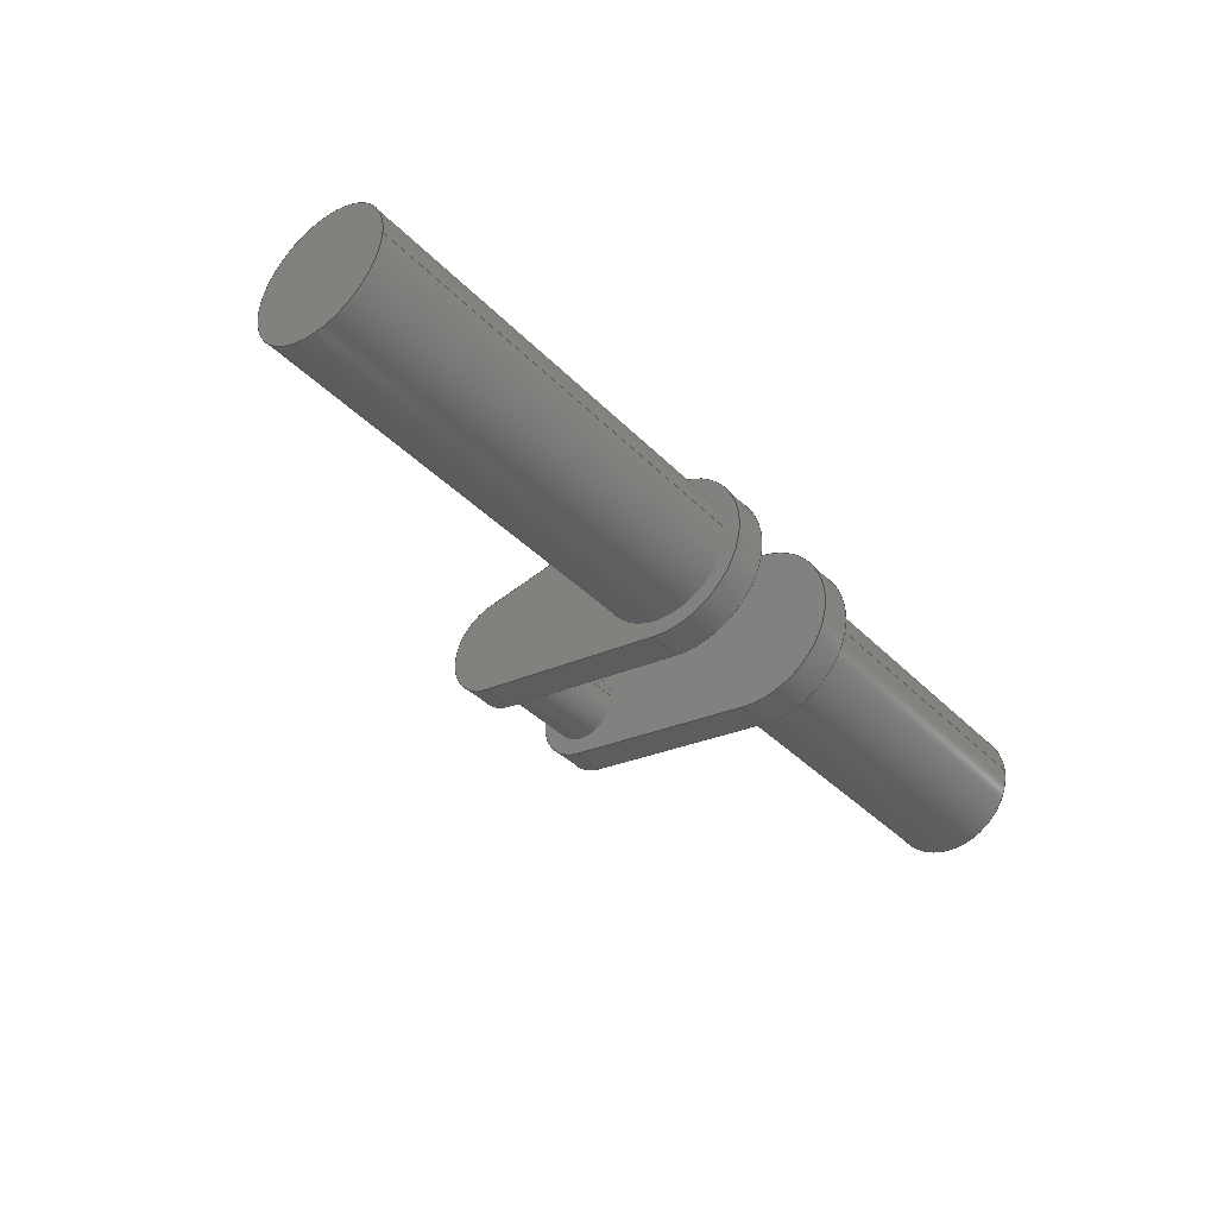
<metadata>
{"format":"step","ext":"step","renderer":"f3d","projection":"perspective","resolution":1024,"background":"white","views":[{"elev":-38.7,"azim":-51.3,"up":"+Z"}]}
</metadata>
<code>
ISO-10303-21;
DATA;
#1=MECHANICAL_DESIGN_GEOMETRIC_PRESENTATION_REPRESENTATION('',(#4,#5),
#468);
#2=SHAPE_REPRESENTATION_RELATIONSHIP('SRR','None',#475,#3);
#3=ADVANCED_BREP_SHAPE_REPRESENTATION('',(#6,#7),#467);
#4=STYLED_ITEM('',(#485),#6);
#5=STYLED_ITEM('',(#484),#7);
#6=MANIFOLD_SOLID_BREP('Body1',#259);
#7=MANIFOLD_SOLID_BREP('Body3',#260);
#8=CYLINDRICAL_SURFACE('',#279,2.5);
#9=CYLINDRICAL_SURFACE('',#282,1.5);
#10=CYLINDRICAL_SURFACE('',#285,1);
#11=CYLINDRICAL_SURFACE('',#291,2.5);
#12=CYLINDRICAL_SURFACE('',#294,1.5);
#13=CYLINDRICAL_SURFACE('',#300,2);
#14=CYLINDRICAL_SURFACE('',#301,2);
#15=FACE_BOUND('',#37,.T.);
#16=FACE_BOUND('',#45,.T.);
#17=FACE_BOUND('',#51,.T.);
#18=FACE_OUTER_BOUND('',#36,.T.);
#19=FACE_OUTER_BOUND('',#38,.T.);
#20=FACE_OUTER_BOUND('',#39,.T.);
#21=FACE_OUTER_BOUND('',#40,.T.);
#22=FACE_OUTER_BOUND('',#41,.T.);
#23=FACE_OUTER_BOUND('',#42,.T.);
#24=FACE_OUTER_BOUND('',#43,.T.);
#25=FACE_OUTER_BOUND('',#44,.T.);
#26=FACE_OUTER_BOUND('',#46,.T.);
#27=FACE_OUTER_BOUND('',#47,.T.);
#28=FACE_OUTER_BOUND('',#48,.T.);
#29=FACE_OUTER_BOUND('',#49,.T.);
#30=FACE_OUTER_BOUND('',#50,.T.);
#31=FACE_OUTER_BOUND('',#52,.T.);
#32=FACE_OUTER_BOUND('',#53,.T.);
#33=FACE_OUTER_BOUND('',#54,.T.);
#34=FACE_OUTER_BOUND('',#55,.T.);
#35=FACE_OUTER_BOUND('',#56,.T.);
#36=EDGE_LOOP('',(#164,#165,#166,#167));
#37=EDGE_LOOP('',(#168));
#38=EDGE_LOOP('',(#169,#170,#171,#172));
#39=EDGE_LOOP('',(#173,#174,#175,#176));
#40=EDGE_LOOP('',(#177,#178,#179,#180));
#41=EDGE_LOOP('',(#181,#182,#183,#184));
#42=EDGE_LOOP('',(#185,#186,#187,#188));
#43=EDGE_LOOP('',(#189,#190,#191,#192));
#44=EDGE_LOOP('',(#193,#194,#195,#196));
#45=EDGE_LOOP('',(#197));
#46=EDGE_LOOP('',(#198,#199,#200,#201));
#47=EDGE_LOOP('',(#202,#203,#204,#205));
#48=EDGE_LOOP('',(#206,#207,#208,#209));
#49=EDGE_LOOP('',(#210,#211,#212,#213));
#50=EDGE_LOOP('',(#214,#215,#216,#217));
#51=EDGE_LOOP('',(#218));
#52=EDGE_LOOP('',(#219));
#53=EDGE_LOOP('',(#220,#221,#222,#223));
#54=EDGE_LOOP('',(#224,#225,#226,#227));
#55=EDGE_LOOP('',(#228));
#56=EDGE_LOOP('',(#229));
#57=LINE('',#397,#76);
#58=LINE('',#400,#77);
#59=LINE('',#405,#78);
#60=LINE('',#407,#79);
#61=LINE('',#408,#80);
#62=LINE('',#412,#81);
#63=LINE('',#415,#82);
#64=LINE('',#416,#83);
#65=LINE('',#422,#84);
#66=LINE('',#427,#85);
#67=LINE('',#431,#86);
#68=LINE('',#437,#87);
#69=LINE('',#440,#88);
#70=LINE('',#443,#89);
#71=LINE('',#444,#90);
#72=LINE('',#448,#91);
#73=LINE('',#450,#92);
#74=LINE('',#456,#93);
#75=LINE('',#461,#94);
#76=VECTOR('',#312,1);
#77=VECTOR('',#315,1);
#78=VECTOR('',#320,1);
#79=VECTOR('',#321,1);
#80=VECTOR('',#322,1);
#81=VECTOR('',#327,1);
#82=VECTOR('',#330,1);
#83=VECTOR('',#331,1);
#84=VECTOR('',#340,1);
#85=VECTOR('',#345,1);
#86=VECTOR('',#348,1);
#87=VECTOR('',#355,1);
#88=VECTOR('',#358,1);
#89=VECTOR('',#361,1);
#90=VECTOR('',#362,1);
#91=VECTOR('',#367,1);
#92=VECTOR('',#370,1);
#93=VECTOR('',#379,2);
#94=VECTOR('',#384,2);
#95=CIRCLE('',#275,1.5);
#96=CIRCLE('',#276,2.5);
#97=CIRCLE('',#277,1);
#98=CIRCLE('',#280,2.5);
#99=CIRCLE('',#283,1.5);
#100=CIRCLE('',#286,1);
#101=CIRCLE('',#288,2.5);
#102=CIRCLE('',#289,1.5);
#103=CIRCLE('',#290,2);
#104=CIRCLE('',#292,2.5);
#105=CIRCLE('',#295,1.5);
#106=CIRCLE('',#299,2);
#107=CIRCLE('',#302,2);
#108=CIRCLE('',#303,2);
#109=VERTEX_POINT('',#393);
#110=VERTEX_POINT('',#394);
#111=VERTEX_POINT('',#396);
#112=VERTEX_POINT('',#398);
#113=VERTEX_POINT('',#401);
#114=VERTEX_POINT('',#404);
#115=VERTEX_POINT('',#406);
#116=VERTEX_POINT('',#410);
#117=VERTEX_POINT('',#414);
#118=VERTEX_POINT('',#421);
#119=VERTEX_POINT('',#425);
#120=VERTEX_POINT('',#426);
#121=VERTEX_POINT('',#428);
#122=VERTEX_POINT('',#430);
#123=VERTEX_POINT('',#433);
#124=VERTEX_POINT('',#436);
#125=VERTEX_POINT('',#438);
#126=VERTEX_POINT('',#442);
#127=VERTEX_POINT('',#446);
#128=VERTEX_POINT('',#453);
#129=VERTEX_POINT('',#458);
#130=VERTEX_POINT('',#460);
#131=EDGE_CURVE('',#109,#110,#95,.T.);
#132=EDGE_CURVE('',#111,#109,#57,.T.);
#133=EDGE_CURVE('',#112,#111,#96,.T.);
#134=EDGE_CURVE('',#110,#112,#58,.T.);
#135=EDGE_CURVE('',#113,#113,#97,.T.);
#136=EDGE_CURVE('',#109,#114,#59,.T.);
#137=EDGE_CURVE('',#115,#114,#60,.T.);
#138=EDGE_CURVE('',#111,#115,#61,.T.);
#139=EDGE_CURVE('',#116,#115,#98,.T.);
#140=EDGE_CURVE('',#112,#116,#62,.T.);
#141=EDGE_CURVE('',#117,#116,#63,.T.);
#142=EDGE_CURVE('',#110,#117,#64,.T.);
#143=EDGE_CURVE('',#114,#117,#99,.T.);
#144=EDGE_CURVE('',#113,#118,#65,.T.);
#145=EDGE_CURVE('',#118,#118,#100,.T.);
#146=EDGE_CURVE('',#119,#120,#66,.T.);
#147=EDGE_CURVE('',#121,#119,#101,.T.);
#148=EDGE_CURVE('',#122,#121,#67,.T.);
#149=EDGE_CURVE('',#120,#122,#102,.T.);
#150=EDGE_CURVE('',#123,#123,#103,.T.);
#151=EDGE_CURVE('',#119,#124,#68,.T.);
#152=EDGE_CURVE('',#125,#124,#104,.T.);
#153=EDGE_CURVE('',#121,#125,#69,.T.);
#154=EDGE_CURVE('',#126,#125,#70,.T.);
#155=EDGE_CURVE('',#122,#126,#71,.T.);
#156=EDGE_CURVE('',#127,#126,#105,.T.);
#157=EDGE_CURVE('',#120,#127,#72,.T.);
#158=EDGE_CURVE('',#124,#127,#73,.T.);
#159=EDGE_CURVE('',#128,#128,#106,.T.);
#160=EDGE_CURVE('',#123,#128,#74,.T.);
#161=EDGE_CURVE('',#129,#129,#107,.T.);
#162=EDGE_CURVE('',#129,#130,#75,.T.);
#163=EDGE_CURVE('',#130,#130,#108,.T.);
#164=ORIENTED_EDGE('',*,*,#131,.F.);
#165=ORIENTED_EDGE('',*,*,#132,.F.);
#166=ORIENTED_EDGE('',*,*,#133,.F.);
#167=ORIENTED_EDGE('',*,*,#134,.F.);
#168=ORIENTED_EDGE('',*,*,#135,.T.);
#169=ORIENTED_EDGE('',*,*,#132,.T.);
#170=ORIENTED_EDGE('',*,*,#136,.T.);
#171=ORIENTED_EDGE('',*,*,#137,.F.);
#172=ORIENTED_EDGE('',*,*,#138,.F.);
#173=ORIENTED_EDGE('',*,*,#133,.T.);
#174=ORIENTED_EDGE('',*,*,#138,.T.);
#175=ORIENTED_EDGE('',*,*,#139,.F.);
#176=ORIENTED_EDGE('',*,*,#140,.F.);
#177=ORIENTED_EDGE('',*,*,#134,.T.);
#178=ORIENTED_EDGE('',*,*,#140,.T.);
#179=ORIENTED_EDGE('',*,*,#141,.F.);
#180=ORIENTED_EDGE('',*,*,#142,.F.);
#181=ORIENTED_EDGE('',*,*,#131,.T.);
#182=ORIENTED_EDGE('',*,*,#142,.T.);
#183=ORIENTED_EDGE('',*,*,#143,.F.);
#184=ORIENTED_EDGE('',*,*,#136,.F.);
#185=ORIENTED_EDGE('',*,*,#143,.T.);
#186=ORIENTED_EDGE('',*,*,#141,.T.);
#187=ORIENTED_EDGE('',*,*,#139,.T.);
#188=ORIENTED_EDGE('',*,*,#137,.T.);
#189=ORIENTED_EDGE('',*,*,#135,.F.);
#190=ORIENTED_EDGE('',*,*,#144,.T.);
#191=ORIENTED_EDGE('',*,*,#145,.F.);
#192=ORIENTED_EDGE('',*,*,#144,.F.);
#193=ORIENTED_EDGE('',*,*,#146,.F.);
#194=ORIENTED_EDGE('',*,*,#147,.F.);
#195=ORIENTED_EDGE('',*,*,#148,.F.);
#196=ORIENTED_EDGE('',*,*,#149,.F.);
#197=ORIENTED_EDGE('',*,*,#150,.T.);
#198=ORIENTED_EDGE('',*,*,#147,.T.);
#199=ORIENTED_EDGE('',*,*,#151,.T.);
#200=ORIENTED_EDGE('',*,*,#152,.F.);
#201=ORIENTED_EDGE('',*,*,#153,.F.);
#202=ORIENTED_EDGE('',*,*,#148,.T.);
#203=ORIENTED_EDGE('',*,*,#153,.T.);
#204=ORIENTED_EDGE('',*,*,#154,.F.);
#205=ORIENTED_EDGE('',*,*,#155,.F.);
#206=ORIENTED_EDGE('',*,*,#149,.T.);
#207=ORIENTED_EDGE('',*,*,#155,.T.);
#208=ORIENTED_EDGE('',*,*,#156,.F.);
#209=ORIENTED_EDGE('',*,*,#157,.F.);
#210=ORIENTED_EDGE('',*,*,#146,.T.);
#211=ORIENTED_EDGE('',*,*,#157,.T.);
#212=ORIENTED_EDGE('',*,*,#158,.F.);
#213=ORIENTED_EDGE('',*,*,#151,.F.);
#214=ORIENTED_EDGE('',*,*,#158,.T.);
#215=ORIENTED_EDGE('',*,*,#156,.T.);
#216=ORIENTED_EDGE('',*,*,#154,.T.);
#217=ORIENTED_EDGE('',*,*,#152,.T.);
#218=ORIENTED_EDGE('',*,*,#145,.T.);
#219=ORIENTED_EDGE('',*,*,#159,.T.);
#220=ORIENTED_EDGE('',*,*,#150,.F.);
#221=ORIENTED_EDGE('',*,*,#160,.T.);
#222=ORIENTED_EDGE('',*,*,#159,.F.);
#223=ORIENTED_EDGE('',*,*,#160,.F.);
#224=ORIENTED_EDGE('',*,*,#161,.F.);
#225=ORIENTED_EDGE('',*,*,#162,.T.);
#226=ORIENTED_EDGE('',*,*,#163,.T.);
#227=ORIENTED_EDGE('',*,*,#162,.F.);
#228=ORIENTED_EDGE('',*,*,#161,.T.);
#229=ORIENTED_EDGE('',*,*,#163,.F.);
#230=PLANE('',#274);
#231=PLANE('',#278);
#232=PLANE('',#281);
#233=PLANE('',#284);
#234=PLANE('',#287);
#235=PLANE('',#293);
#236=PLANE('',#296);
#237=PLANE('',#297);
#238=PLANE('',#298);
#239=PLANE('',#304);
#240=PLANE('',#305);
#241=ADVANCED_FACE('',(#18,#15),#230,.F.);
#242=ADVANCED_FACE('',(#19),#231,.T.);
#243=ADVANCED_FACE('',(#20),#8,.T.);
#244=ADVANCED_FACE('',(#21),#232,.T.);
#245=ADVANCED_FACE('',(#22),#9,.T.);
#246=ADVANCED_FACE('',(#23),#233,.T.);
#247=ADVANCED_FACE('',(#24),#10,.T.);
#248=ADVANCED_FACE('',(#25,#16),#234,.F.);
#249=ADVANCED_FACE('',(#26),#11,.T.);
#250=ADVANCED_FACE('',(#27),#235,.T.);
#251=ADVANCED_FACE('',(#28),#12,.T.);
#252=ADVANCED_FACE('',(#29),#236,.T.);
#253=ADVANCED_FACE('',(#30,#17),#237,.T.);
#254=ADVANCED_FACE('',(#31),#238,.F.);
#255=ADVANCED_FACE('',(#32),#13,.T.);
#256=ADVANCED_FACE('',(#33),#14,.T.);
#257=ADVANCED_FACE('',(#34),#239,.T.);
#258=ADVANCED_FACE('',(#35),#240,.F.);
#259=CLOSED_SHELL('',(#241,#242,#243,#244,#245,#246,#247,#248,#249,#250,
#251,#252,#253,#254,#255));
#260=CLOSED_SHELL('',(#256,#257,#258));
#261=DERIVED_UNIT_ELEMENT(#263,1);
#262=DERIVED_UNIT_ELEMENT(#470,3);
#263=(
MASS_UNIT()
NAMED_UNIT(*)
SI_UNIT(.KILO.,.GRAM.)
);
#264=DERIVED_UNIT((#261,#262));
#265=MEASURE_REPRESENTATION_ITEM('density measure',
POSITIVE_RATIO_MEASURE(7850),#264);
#266=PROPERTY_DEFINITION_REPRESENTATION(#271,#268);
#267=PROPERTY_DEFINITION_REPRESENTATION(#272,#269);
#268=REPRESENTATION('material name',(#270),#467);
#269=REPRESENTATION('density',(#265),#467);
#270=DESCRIPTIVE_REPRESENTATION_ITEM('Steel','Steel');
#271=PROPERTY_DEFINITION('material property','material name',#477);
#272=PROPERTY_DEFINITION('material property','density of part',#477);
#273=AXIS2_PLACEMENT_3D('placement',#391,#306,#307);
#274=AXIS2_PLACEMENT_3D('',#392,#308,#309);
#275=AXIS2_PLACEMENT_3D('',#395,#310,#311);
#276=AXIS2_PLACEMENT_3D('',#399,#313,#314);
#277=AXIS2_PLACEMENT_3D('',#402,#316,#317);
#278=AXIS2_PLACEMENT_3D('',#403,#318,#319);
#279=AXIS2_PLACEMENT_3D('',#409,#323,#324);
#280=AXIS2_PLACEMENT_3D('',#411,#325,#326);
#281=AXIS2_PLACEMENT_3D('',#413,#328,#329);
#282=AXIS2_PLACEMENT_3D('',#417,#332,#333);
#283=AXIS2_PLACEMENT_3D('',#418,#334,#335);
#284=AXIS2_PLACEMENT_3D('',#419,#336,#337);
#285=AXIS2_PLACEMENT_3D('',#420,#338,#339);
#286=AXIS2_PLACEMENT_3D('',#423,#341,#342);
#287=AXIS2_PLACEMENT_3D('',#424,#343,#344);
#288=AXIS2_PLACEMENT_3D('',#429,#346,#347);
#289=AXIS2_PLACEMENT_3D('',#432,#349,#350);
#290=AXIS2_PLACEMENT_3D('',#434,#351,#352);
#291=AXIS2_PLACEMENT_3D('',#435,#353,#354);
#292=AXIS2_PLACEMENT_3D('',#439,#356,#357);
#293=AXIS2_PLACEMENT_3D('',#441,#359,#360);
#294=AXIS2_PLACEMENT_3D('',#445,#363,#364);
#295=AXIS2_PLACEMENT_3D('',#447,#365,#366);
#296=AXIS2_PLACEMENT_3D('',#449,#368,#369);
#297=AXIS2_PLACEMENT_3D('',#451,#371,#372);
#298=AXIS2_PLACEMENT_3D('',#452,#373,#374);
#299=AXIS2_PLACEMENT_3D('',#454,#375,#376);
#300=AXIS2_PLACEMENT_3D('',#455,#377,#378);
#301=AXIS2_PLACEMENT_3D('',#457,#380,#381);
#302=AXIS2_PLACEMENT_3D('',#459,#382,#383);
#303=AXIS2_PLACEMENT_3D('',#462,#385,#386);
#304=AXIS2_PLACEMENT_3D('',#463,#387,#388);
#305=AXIS2_PLACEMENT_3D('',#464,#389,#390);
#306=DIRECTION('axis',(0,0,1));
#307=DIRECTION('refdir',(1,0,0));
#308=DIRECTION('center_axis',(1,0,0));
#309=DIRECTION('ref_axis',(0,1,0));
#310=DIRECTION('center_axis',(1,0,0));
#311=DIRECTION('ref_axis',(0,0.1667,-0.986));
#312=DIRECTION('',(0,0.986,0.1667));
#313=DIRECTION('center_axis',(1,0,0));
#314=DIRECTION('ref_axis',(0,0.1667,0.986));
#315=DIRECTION('',(0,-0.986,0.1667));
#316=DIRECTION('center_axis',(1,0,0));
#317=DIRECTION('ref_axis',(0,1,0));
#318=DIRECTION('center_axis',(0,0.1667,-0.986));
#319=DIRECTION('ref_axis',(0,0.986,0.1667));
#320=DIRECTION('',(1,0,0));
#321=DIRECTION('',(0,0.986,0.1667));
#322=DIRECTION('',(1,0,0));
#323=DIRECTION('center_axis',(1,0,0));
#324=DIRECTION('ref_axis',(0,-1,3.997e-16));
#325=DIRECTION('center_axis',(1,0,0));
#326=DIRECTION('ref_axis',(0,0.1667,0.986));
#327=DIRECTION('',(1,0,0));
#328=DIRECTION('center_axis',(0,0.1667,0.986));
#329=DIRECTION('ref_axis',(0,-0.986,0.1667));
#330=DIRECTION('',(0,-0.986,0.1667));
#331=DIRECTION('',(1,0,0));
#332=DIRECTION('center_axis',(1,0,0));
#333=DIRECTION('ref_axis',(0,0.1667,-0.986));
#334=DIRECTION('center_axis',(1,0,0));
#335=DIRECTION('ref_axis',(0,0.1667,-0.986));
#336=DIRECTION('center_axis',(1,0,0));
#337=DIRECTION('ref_axis',(0,1,0));
#338=DIRECTION('center_axis',(1,0,0));
#339=DIRECTION('ref_axis',(0,1,0));
#340=DIRECTION('',(-1,0,0));
#341=DIRECTION('center_axis',(-1,0,0));
#342=DIRECTION('ref_axis',(0,1,0));
#343=DIRECTION('center_axis',(1,0,0));
#344=DIRECTION('ref_axis',(0,1,0));
#345=DIRECTION('',(0,0.986,0.1667));
#346=DIRECTION('center_axis',(1,0,0));
#347=DIRECTION('ref_axis',(0,0.1667,0.986));
#348=DIRECTION('',(0,-0.986,0.1667));
#349=DIRECTION('center_axis',(1,0,0));
#350=DIRECTION('ref_axis',(0,0.1667,-0.986));
#351=DIRECTION('center_axis',(1,0,0));
#352=DIRECTION('ref_axis',(0,1,0));
#353=DIRECTION('center_axis',(1,0,0));
#354=DIRECTION('ref_axis',(0,-1,3.997e-16));
#355=DIRECTION('',(1,0,0));
#356=DIRECTION('center_axis',(1,0,0));
#357=DIRECTION('ref_axis',(0,0.1667,0.986));
#358=DIRECTION('',(1,0,0));
#359=DIRECTION('center_axis',(0,0.1667,0.986));
#360=DIRECTION('ref_axis',(0,-0.986,0.1667));
#361=DIRECTION('',(0,-0.986,0.1667));
#362=DIRECTION('',(1,0,0));
#363=DIRECTION('center_axis',(1,0,0));
#364=DIRECTION('ref_axis',(0,0.1667,-0.986));
#365=DIRECTION('center_axis',(1,0,0));
#366=DIRECTION('ref_axis',(0,0.1667,-0.986));
#367=DIRECTION('',(1,0,0));
#368=DIRECTION('center_axis',(0,0.1667,-0.986));
#369=DIRECTION('ref_axis',(0,0.986,0.1667));
#370=DIRECTION('',(0,0.986,0.1667));
#371=DIRECTION('center_axis',(1,0,0));
#372=DIRECTION('ref_axis',(0,1,0));
#373=DIRECTION('center_axis',(1,0,0));
#374=DIRECTION('ref_axis',(0,1,0));
#375=DIRECTION('center_axis',(-1,0,0));
#376=DIRECTION('ref_axis',(0,1,0));
#377=DIRECTION('center_axis',(1,0,0));
#378=DIRECTION('ref_axis',(0,1,0));
#379=DIRECTION('',(-1,0,0));
#380=DIRECTION('center_axis',(1,0,0));
#381=DIRECTION('ref_axis',(0,1,0));
#382=DIRECTION('center_axis',(1,0,0));
#383=DIRECTION('ref_axis',(0,1,0));
#384=DIRECTION('',(-1,0,0));
#385=DIRECTION('center_axis',(1,0,0));
#386=DIRECTION('ref_axis',(0,1,0));
#387=DIRECTION('center_axis',(1,0,0));
#388=DIRECTION('ref_axis',(0,1,0));
#389=DIRECTION('center_axis',(1,0,0));
#390=DIRECTION('ref_axis',(0,1,0));
#391=CARTESIAN_POINT('',(0,0,0));
#392=CARTESIAN_POINT('Origin',(10.5,2.5,0));
#393=CARTESIAN_POINT('',(10.5,6.25,-1.479));
#394=CARTESIAN_POINT('',(10.5,6.25,1.479));
#395=CARTESIAN_POINT('Origin',(10.5,6,-1.492e-15));
#396=CARTESIAN_POINT('',(10.5,0.4167,-2.465));
#397=CARTESIAN_POINT('',(10.5,0.4167,-2.465));
#398=CARTESIAN_POINT('',(10.5,0.4167,2.465));
#399=CARTESIAN_POINT('Origin',(10.5,0,0));
#400=CARTESIAN_POINT('',(10.5,6.25,1.479));
#401=CARTESIAN_POINT('',(10.5,5,-1.615e-15));
#402=CARTESIAN_POINT('Origin',(10.5,6,-1.492e-15));
#403=CARTESIAN_POINT('Origin',(10.5,0.4167,-2.465));
#404=CARTESIAN_POINT('',(11.5,6.25,-1.479));
#405=CARTESIAN_POINT('',(10.5,6.25,-1.479));
#406=CARTESIAN_POINT('',(11.5,0.4167,-2.465));
#407=CARTESIAN_POINT('',(11.5,0.4167,-2.465));
#408=CARTESIAN_POINT('',(10.5,0.4167,-2.465));
#409=CARTESIAN_POINT('Origin',(10.5,0,0));
#410=CARTESIAN_POINT('',(11.5,0.4167,2.465));
#411=CARTESIAN_POINT('Origin',(11.5,0,0));
#412=CARTESIAN_POINT('',(10.5,0.4167,2.465));
#413=CARTESIAN_POINT('Origin',(10.5,6.25,1.479));
#414=CARTESIAN_POINT('',(11.5,6.25,1.479));
#415=CARTESIAN_POINT('',(11.5,6.25,1.479));
#416=CARTESIAN_POINT('',(10.5,6.25,1.479));
#417=CARTESIAN_POINT('Origin',(10.5,6,-1.492e-15));
#418=CARTESIAN_POINT('Origin',(11.5,6,-1.492e-15));
#419=CARTESIAN_POINT('Origin',(11.5,2.5,0));
#420=CARTESIAN_POINT('Origin',(7.5,6,-1.492e-15));
#421=CARTESIAN_POINT('',(7.5,5,-1.615e-15));
#422=CARTESIAN_POINT('',(7.5,5,-1.615e-15));
#423=CARTESIAN_POINT('Origin',(7.5,6,-1.492e-15));
#424=CARTESIAN_POINT('Origin',(6.5,2.5,0));
#425=CARTESIAN_POINT('',(6.5,0.4167,-2.465));
#426=CARTESIAN_POINT('',(6.5,6.25,-1.479));
#427=CARTESIAN_POINT('',(6.5,0.4167,-2.465));
#428=CARTESIAN_POINT('',(6.5,0.4167,2.465));
#429=CARTESIAN_POINT('Origin',(6.5,0,0));
#430=CARTESIAN_POINT('',(6.5,6.25,1.479));
#431=CARTESIAN_POINT('',(6.5,6.25,1.479));
#432=CARTESIAN_POINT('Origin',(6.5,6,-1.492e-15));
#433=CARTESIAN_POINT('',(6.5,-2,-2.449e-16));
#434=CARTESIAN_POINT('Origin',(6.5,0,0));
#435=CARTESIAN_POINT('Origin',(6.5,0,0));
#436=CARTESIAN_POINT('',(7.5,0.4167,-2.465));
#437=CARTESIAN_POINT('',(6.5,0.4167,-2.465));
#438=CARTESIAN_POINT('',(7.5,0.4167,2.465));
#439=CARTESIAN_POINT('Origin',(7.5,0,0));
#440=CARTESIAN_POINT('',(6.5,0.4167,2.465));
#441=CARTESIAN_POINT('Origin',(6.5,6.25,1.479));
#442=CARTESIAN_POINT('',(7.5,6.25,1.479));
#443=CARTESIAN_POINT('',(7.5,6.25,1.479));
#444=CARTESIAN_POINT('',(6.5,6.25,1.479));
#445=CARTESIAN_POINT('Origin',(6.5,6,-1.492e-15));
#446=CARTESIAN_POINT('',(7.5,6.25,-1.479));
#447=CARTESIAN_POINT('Origin',(7.5,6,-1.492e-15));
#448=CARTESIAN_POINT('',(6.5,6.25,-1.479));
#449=CARTESIAN_POINT('Origin',(6.5,0.4167,-2.465));
#450=CARTESIAN_POINT('',(7.5,0.4167,-2.465));
#451=CARTESIAN_POINT('Origin',(7.5,2.5,0));
#452=CARTESIAN_POINT('Origin',(-6.5,0,0));
#453=CARTESIAN_POINT('',(-6.5,-2,-2.449e-16));
#454=CARTESIAN_POINT('Origin',(-6.5,0,0));
#455=CARTESIAN_POINT('Origin',(0,0,0));
#456=CARTESIAN_POINT('',(0,-2,-2.449e-16));
#457=CARTESIAN_POINT('Origin',(11.5,0,0));
#458=CARTESIAN_POINT('',(21,-2,-2.449e-16));
#459=CARTESIAN_POINT('Origin',(21,0,0));
#460=CARTESIAN_POINT('',(11.5,-2,-2.449e-16));
#461=CARTESIAN_POINT('',(11.5,-2,-2.449e-16));
#462=CARTESIAN_POINT('Origin',(11.5,0,0));
#463=CARTESIAN_POINT('Origin',(21,0,0));
#464=CARTESIAN_POINT('Origin',(11.5,0,0));
#465=UNCERTAINTY_MEASURE_WITH_UNIT(LENGTH_MEASURE(0.001),#469,
'DISTANCE_ACCURACY_VALUE',
'Maximum model space distance between geometric entities at asserted c
onnectivities');
#466=UNCERTAINTY_MEASURE_WITH_UNIT(LENGTH_MEASURE(0.001),#469,
'DISTANCE_ACCURACY_VALUE',
'Maximum model space distance between geometric entities at asserted c
onnectivities');
#467=(
GEOMETRIC_REPRESENTATION_CONTEXT(3)
GLOBAL_UNCERTAINTY_ASSIGNED_CONTEXT((#465))
GLOBAL_UNIT_ASSIGNED_CONTEXT((#469,#471,#472))
REPRESENTATION_CONTEXT('','3D')
);
#468=(
GEOMETRIC_REPRESENTATION_CONTEXT(3)
GLOBAL_UNCERTAINTY_ASSIGNED_CONTEXT((#466))
GLOBAL_UNIT_ASSIGNED_CONTEXT((#469,#471,#472))
REPRESENTATION_CONTEXT('','3D')
);
#469=(
LENGTH_UNIT()
NAMED_UNIT(*)
SI_UNIT(.CENTI.,.METRE.)
);
#470=(
LENGTH_UNIT()
NAMED_UNIT(*)
SI_UNIT($,.METRE.)
);
#471=(
NAMED_UNIT(*)
PLANE_ANGLE_UNIT()
SI_UNIT($,.RADIAN.)
);
#472=(
NAMED_UNIT(*)
SI_UNIT($,.STERADIAN.)
SOLID_ANGLE_UNIT()
);
#473=SHAPE_DEFINITION_REPRESENTATION(#474,#475);
#474=PRODUCT_DEFINITION_SHAPE('',$,#477);
#475=SHAPE_REPRESENTATION('',(#273),#467);
#476=PRODUCT_DEFINITION_CONTEXT('part definition',#481,'design');
#477=PRODUCT_DEFINITION('P4-Crank Axle','P4-Crank Axle',#478,#476);
#478=PRODUCT_DEFINITION_FORMATION('',$,#483);
#479=PRODUCT_RELATED_PRODUCT_CATEGORY('P4-Crank Axle','P4-Crank Axle',(#483));
#480=APPLICATION_PROTOCOL_DEFINITION('international standard',
'automotive_design',2009,#481);
#481=APPLICATION_CONTEXT(
'Core Data for Automotive Mechanical Design Process');
#482=PRODUCT_CONTEXT('part definition',#481,'mechanical');
#483=PRODUCT('P4-Crank Axle','P4-Crank Axle',$,(#482));
#484=PRESENTATION_STYLE_ASSIGNMENT((#486));
#485=PRESENTATION_STYLE_ASSIGNMENT((#487));
#486=SURFACE_STYLE_USAGE(.BOTH.,#488);
#487=SURFACE_STYLE_USAGE(.BOTH.,#489);
#488=SURFACE_SIDE_STYLE('',(#490));
#489=SURFACE_SIDE_STYLE('',(#491));
#490=SURFACE_STYLE_FILL_AREA(#492);
#491=SURFACE_STYLE_FILL_AREA(#493);
#492=FILL_AREA_STYLE('Steel - Satin',(#494));
#493=FILL_AREA_STYLE('Stainless Steel - Satin',(#495));
#494=FILL_AREA_STYLE_COLOUR('Steel - Satin',#496);
#495=FILL_AREA_STYLE_COLOUR('Stainless Steel - Satin',#497);
#496=COLOUR_RGB('Steel - Satin',0.6275,0.6275,0.6275);
#497=COLOUR_RGB('Stainless Steel - Satin',0.7961,0.7961,
0.7961);
ENDSEC;
END-ISO-10303-21;

</code>
